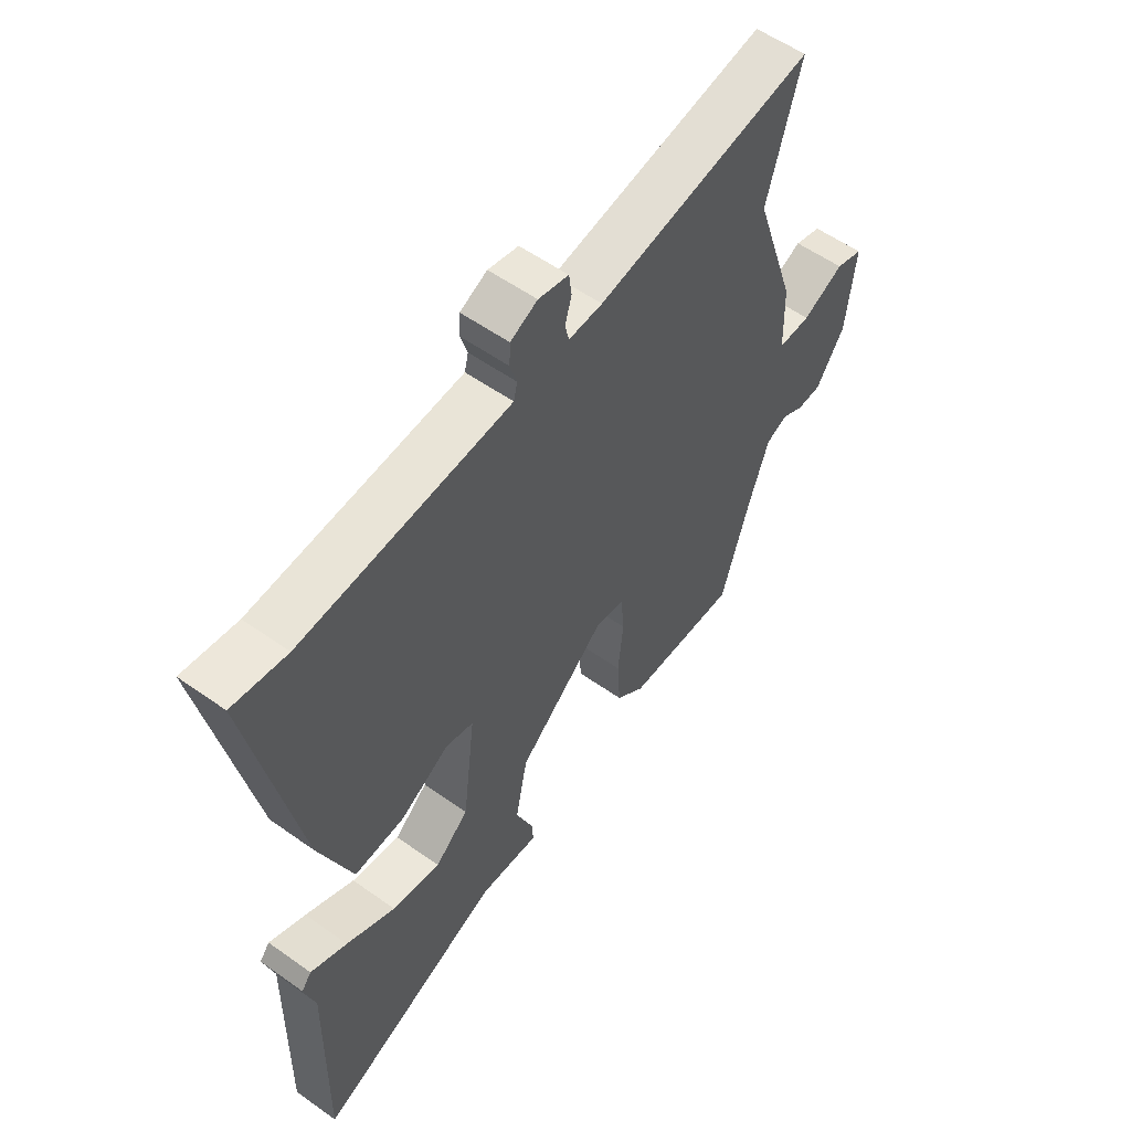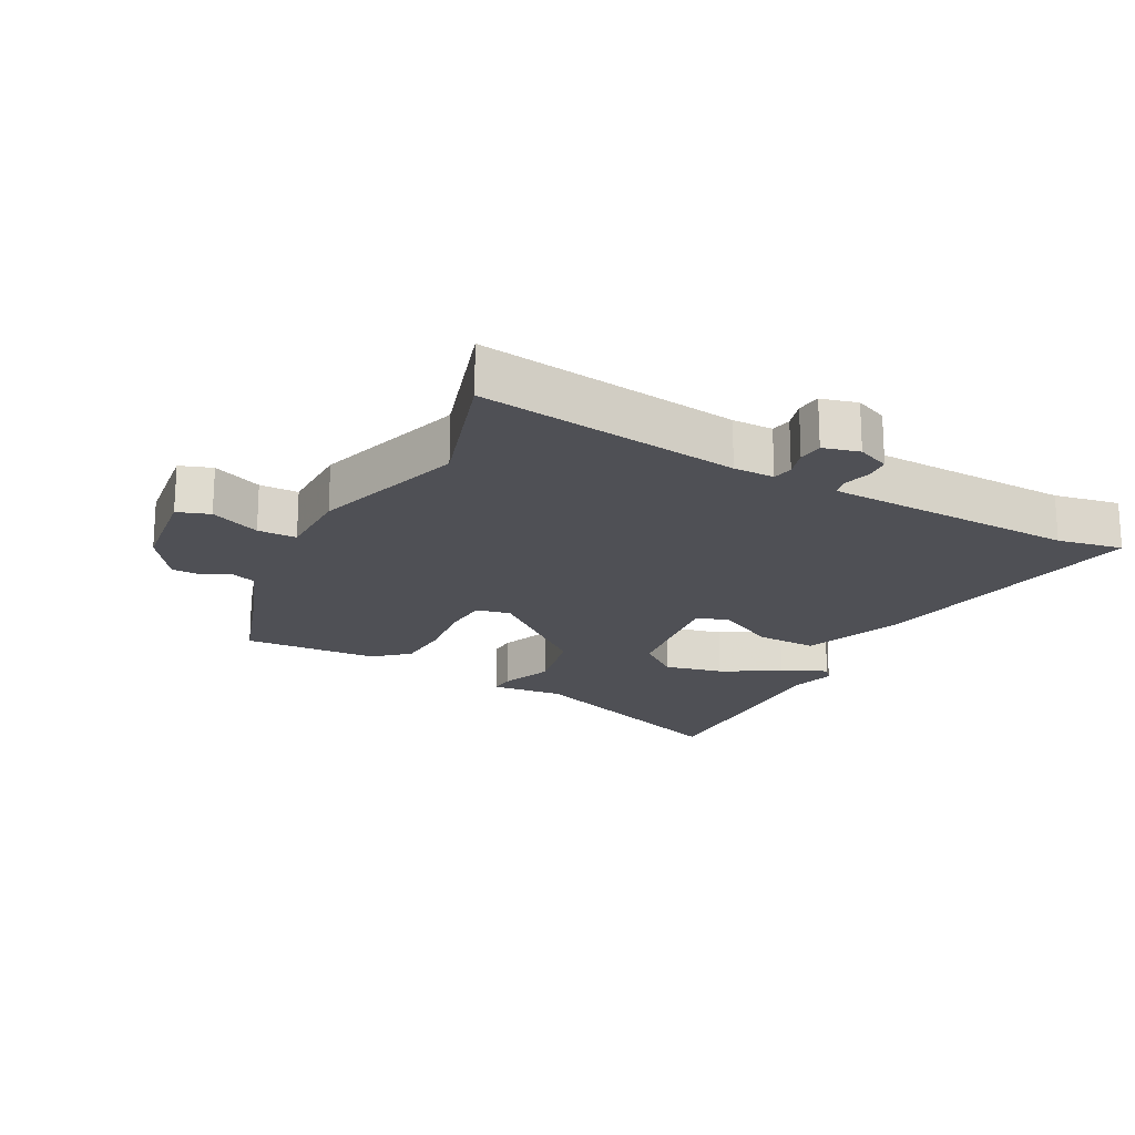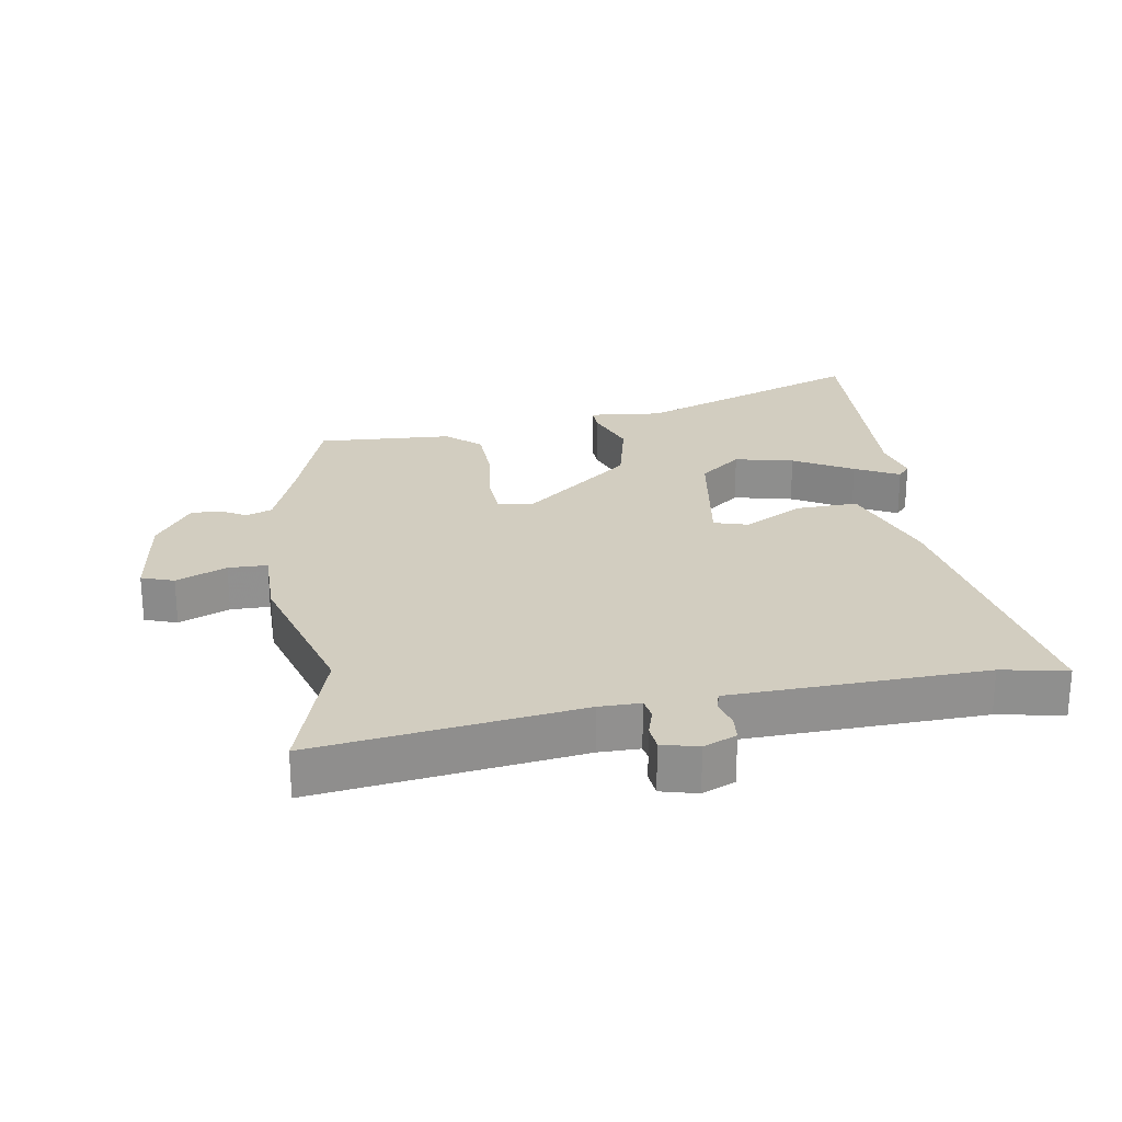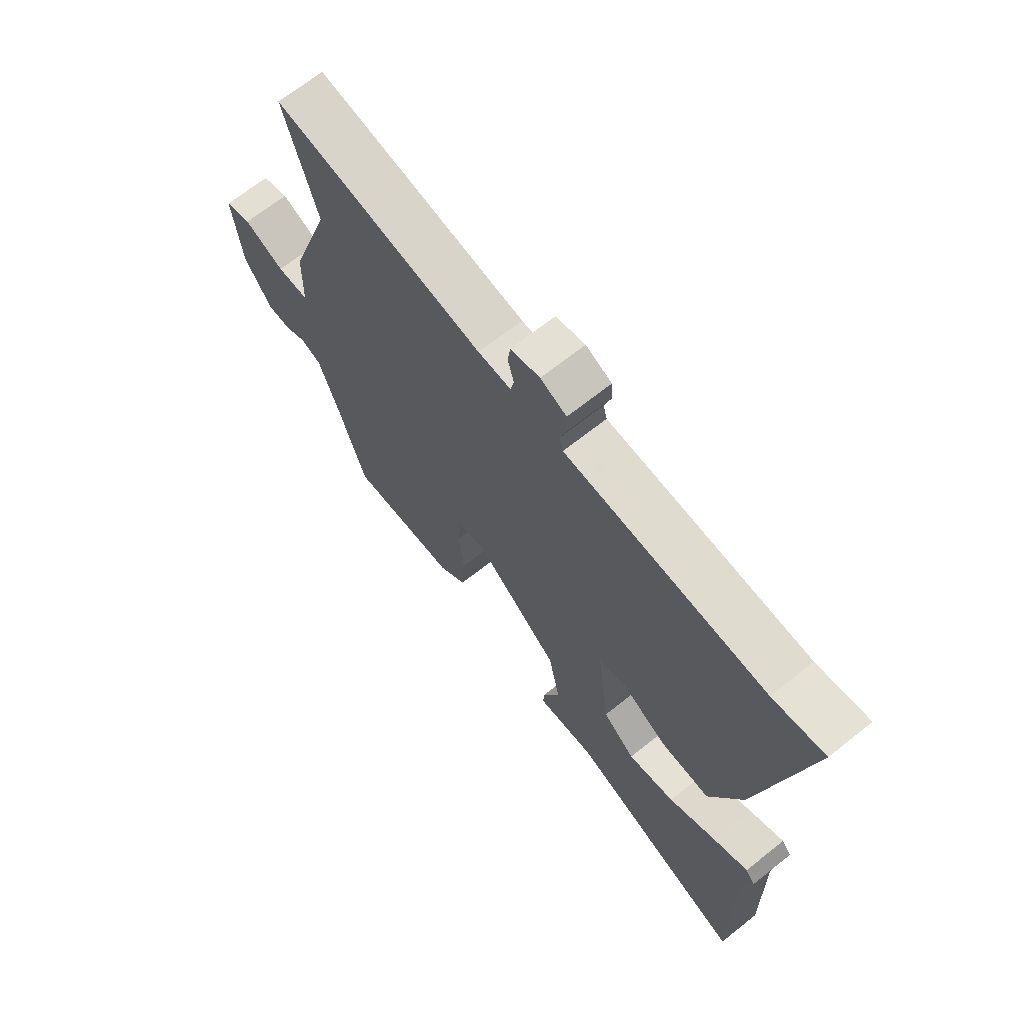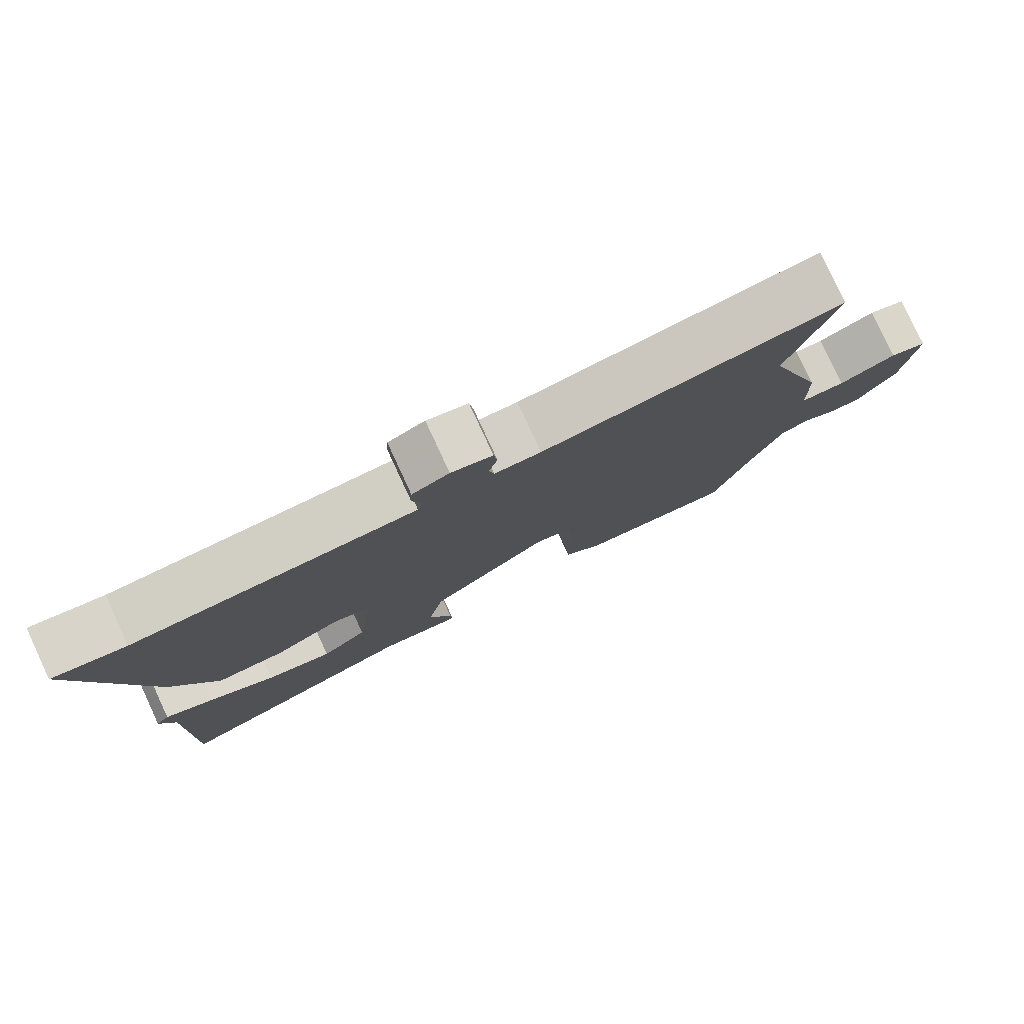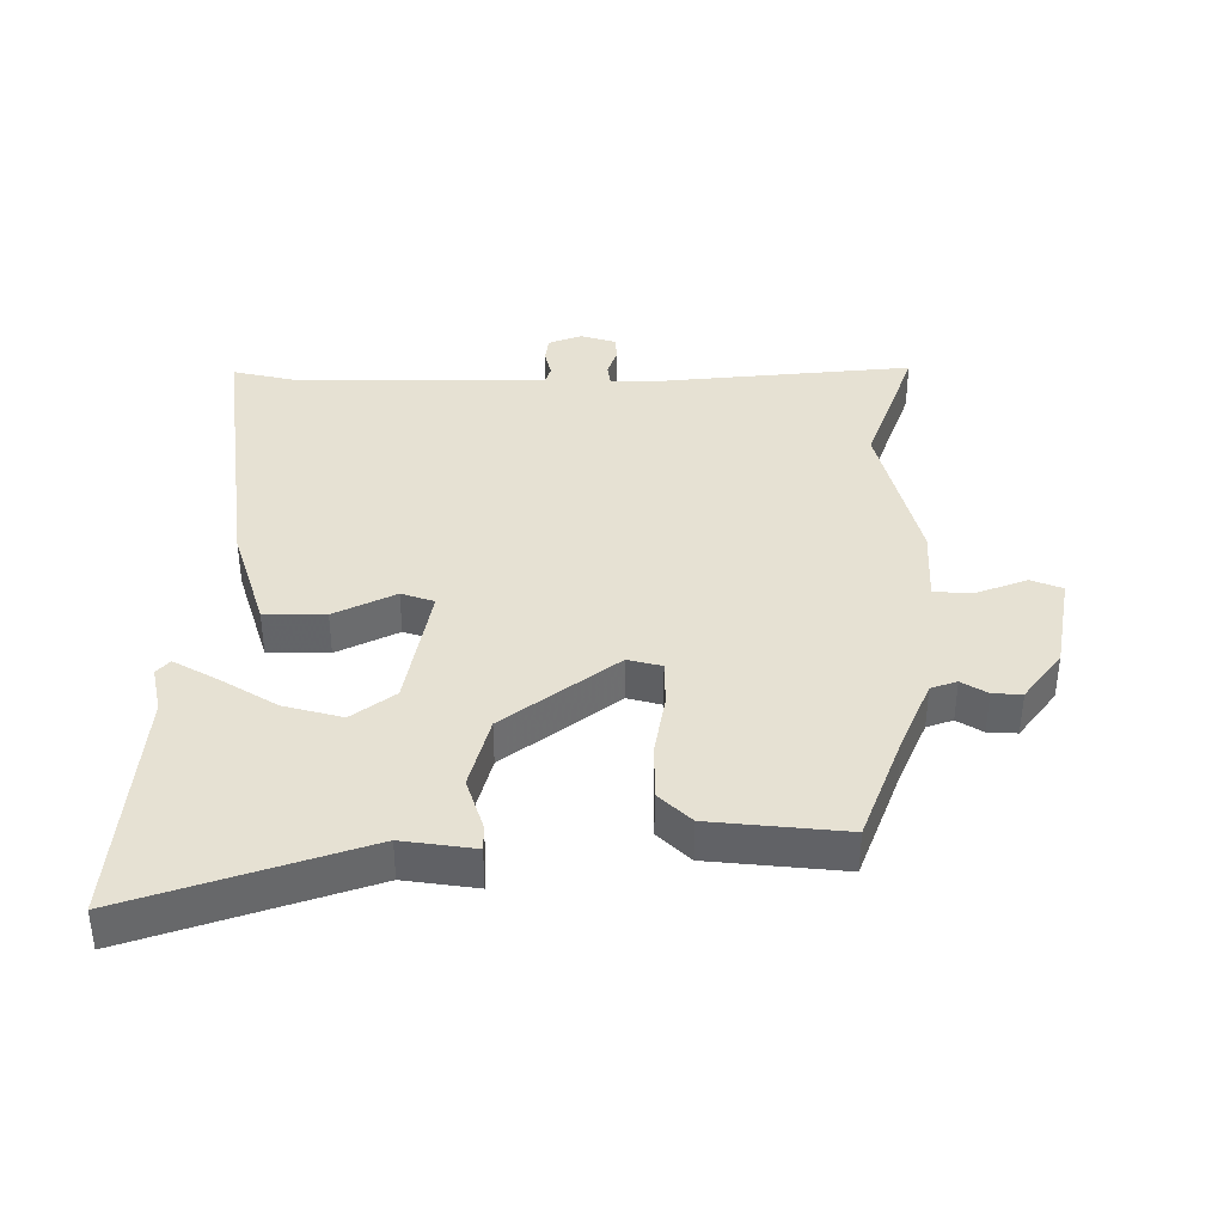
<metadata>
{"format":"obj","ext":"obj","renderer":"f3d","projection":"perspective","resolution":1024,"background":"white","views":[{"elev":56.2,"azim":126.7,"up":"+Z"},{"elev":-19.3,"azim":-26.4,"up":"+Y"},{"elev":24.6,"azim":-7.4,"up":"+Y"},{"elev":68.1,"azim":51.4,"up":"+Z"},{"elev":79.9,"azim":155.1,"up":"+Z"},{"elev":38.6,"azim":-176.0,"up":"+Y"}]}
</metadata>
<code>
v -0.444 0.07 -0.487
v -0.497 0.07 -0.313
v -0.537 0.07 -0.198
v -0.577 0.07 -0.181
v -0.619 0.07 -0.203
v -0.665 0.07 -0.202
v -0.719 0.07 -0.119
v -0.736 0.07 0.036
v -0.685 0.07 0.052
v -0.607 0.07 0.016
v -0.546 0.07 0.015
v -0.543 0.07 0.135
v -0.464 0.07 0.375
v -0.527 0.07 0.596
v -0.117 0.07 0.527
v -0.053 0.07 0.525
v -0.046 0.07 0.557
v -0.058 0.07 0.601
v -0.053 0.07 0.64
v 0.004 0.07 0.653
v 0.055 0.07 0.629
v 0.057 0.07 0.589
v 0.044 0.07 0.547
v 0.051 0.07 0.518
v 0.111 0.07 0.514
v 0.446 0.07 0.492
v 0.549 0.07 0.508
v 0.459 0.07 0.059
v 0.396 0.07 -0.102
v 0.3 0.07 -0.096
v 0.207 0.07 -0.042
v 0.154 0.07 -0.056
v 0.178 0.07 -0.258
v 0.242 0.07 -0.313
v 0.335 0.07 -0.295
v 0.429 0.07 -0.246
v 0.499 0.07 -0.213
v 0.518 0.07 -0.237
v 0.497 0.07 -0.31
v 0.503 0.07 -0.691
v 0.147 0.07 -0.543
v 0.032 0.07 -0.551
v 0.035 0.07 -0.511
v 0.068 0.07 -0.429
v 0.045 0.07 -0.312
v -0.122 0.07 -0.166
v -0.176 0.07 -0.176
v -0.182 0.07 -0.248
v -0.172 0.07 -0.346
v -0.178 0.07 -0.436
v -0.232 0.07 -0.481
v -0.444 0 -0.487
v -0.497 0 -0.313
v -0.537 0 -0.198
v -0.577 0 -0.181
v -0.619 0 -0.203
v -0.665 0 -0.202
v -0.719 0 -0.119
v -0.736 0 0.036
v -0.685 0 0.052
v -0.607 0 0.016
v -0.546 0 0.015
v -0.543 0 0.135
v -0.464 0 0.375
v -0.527 0 0.596
v -0.117 0 0.527
v -0.053 0 0.525
v -0.046 0 0.557
v -0.058 0 0.601
v -0.053 0 0.64
v 0.004 0 0.653
v 0.055 0 0.629
v 0.057 0 0.589
v 0.044 0 0.547
v 0.051 0 0.518
v 0.111 0 0.514
v 0.446 0 0.492
v 0.549 0 0.508
v 0.459 0 0.059
v 0.396 0 -0.102
v 0.3 0 -0.096
v 0.207 0 -0.042
v 0.154 0 -0.056
v 0.178 0 -0.258
v 0.242 0 -0.313
v 0.335 0 -0.295
v 0.429 0 -0.246
v 0.499 0 -0.213
v 0.518 0 -0.237
v 0.497 0 -0.31
v 0.503 0 -0.691
v 0.147 0 -0.543
v 0.032 0 -0.551
v 0.035 0 -0.511
v 0.068 0 -0.429
v 0.045 0 -0.312
v -0.122 0 -0.166
v -0.176 0 -0.176
v -0.182 0 -0.248
v -0.172 0 -0.346
v -0.178 0 -0.436
v -0.232 0 -0.481
f 51 1 2
f 50 51 2
f 49 50 2
f 48 49 2
f 47 48 2 3
f 46 47 3 4
f 41 42 43 44
f 39 40 41 44
f 37 38 39
f 36 37 39
f 35 36 39
f 34 35 39 44
f 33 34 44 45
f 29 30 31
f 28 29 31
f 27 28 31
f 26 27 31
f 25 26 31 32
f 24 25 32
f 33 45 46
f 32 33 46
f 24 32 46
f 23 24 46
f 21 22 23
f 20 21 23
f 19 20 23
f 18 19 23
f 17 18 23
f 13 14 15
f 13 15 16
f 12 13 16
f 11 12 16
f 8 9 10
f 7 8 10
f 6 7 10
f 5 6 10
f 4 5 10
f 4 10 11
f 46 4 11 16
f 16 17 23 46
f 53 52 102
f 53 102 101
f 53 101 100
f 53 100 99
f 54 53 99 98
f 55 54 98 97
f 95 94 93 92
f 95 92 91 90
f 90 89 88
f 90 88 87
f 90 87 86
f 95 90 86 85
f 96 95 85 84
f 82 81 80
f 82 80 79
f 82 79 78
f 82 78 77
f 83 82 77 76
f 83 76 75
f 97 96 84
f 97 84 83
f 97 83 75
f 97 75 74
f 74 73 72
f 74 72 71
f 74 71 70
f 74 70 69
f 74 69 68
f 66 65 64
f 67 66 64
f 67 64 63
f 67 63 62
f 61 60 59
f 61 59 58
f 61 58 57
f 61 57 56
f 61 56 55
f 62 61 55
f 67 62 55 97
f 97 74 68 67
f 1 52 53 2
f 2 53 54 3
f 3 54 55 4
f 4 55 56 5
f 5 56 57 6
f 6 57 58 7
f 7 58 59 8
f 8 59 60 9
f 9 60 61 10
f 10 61 62 11
f 11 62 63 12
f 12 63 64 13
f 13 64 65 14
f 14 65 66 15
f 15 66 67 16
f 16 67 68 17
f 17 68 69 18
f 18 69 70 19
f 19 70 71 20
f 20 71 72 21
f 21 72 73 22
f 22 73 74 23
f 23 74 75 24
f 24 75 76 25
f 25 76 77 26
f 26 77 78 27
f 27 78 79 28
f 28 79 80 29
f 29 80 81 30
f 30 81 82 31
f 31 82 83 32
f 32 83 84 33
f 33 84 85 34
f 34 85 86 35
f 35 86 87 36
f 36 87 88 37
f 37 88 89 38
f 38 89 90 39
f 39 90 91 40
f 40 91 92 41
f 41 92 93 42
f 42 93 94 43
f 43 94 95 44
f 44 95 96 45
f 45 96 97 46
f 46 97 98 47
f 47 98 99 48
f 48 99 100 49
f 49 100 101 50
f 50 101 102 51
f 51 102 52 1

</code>
